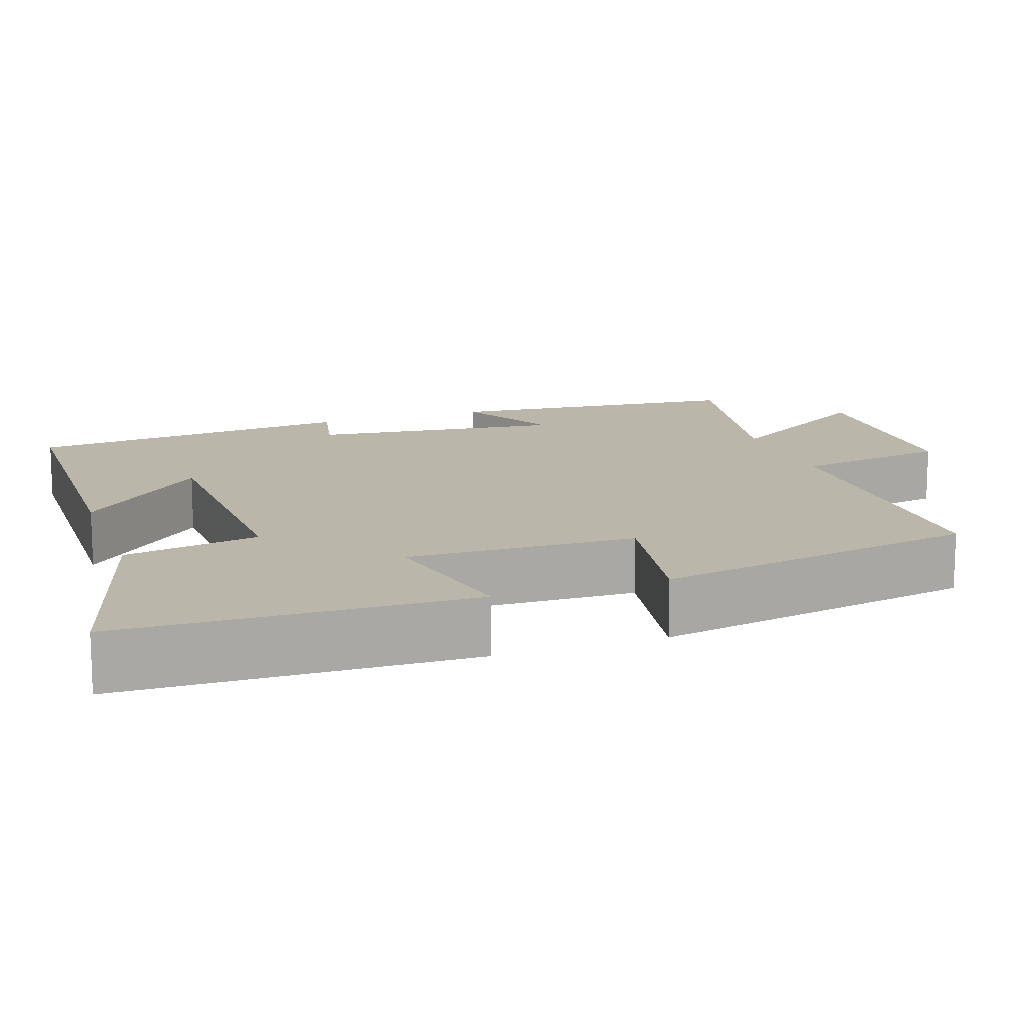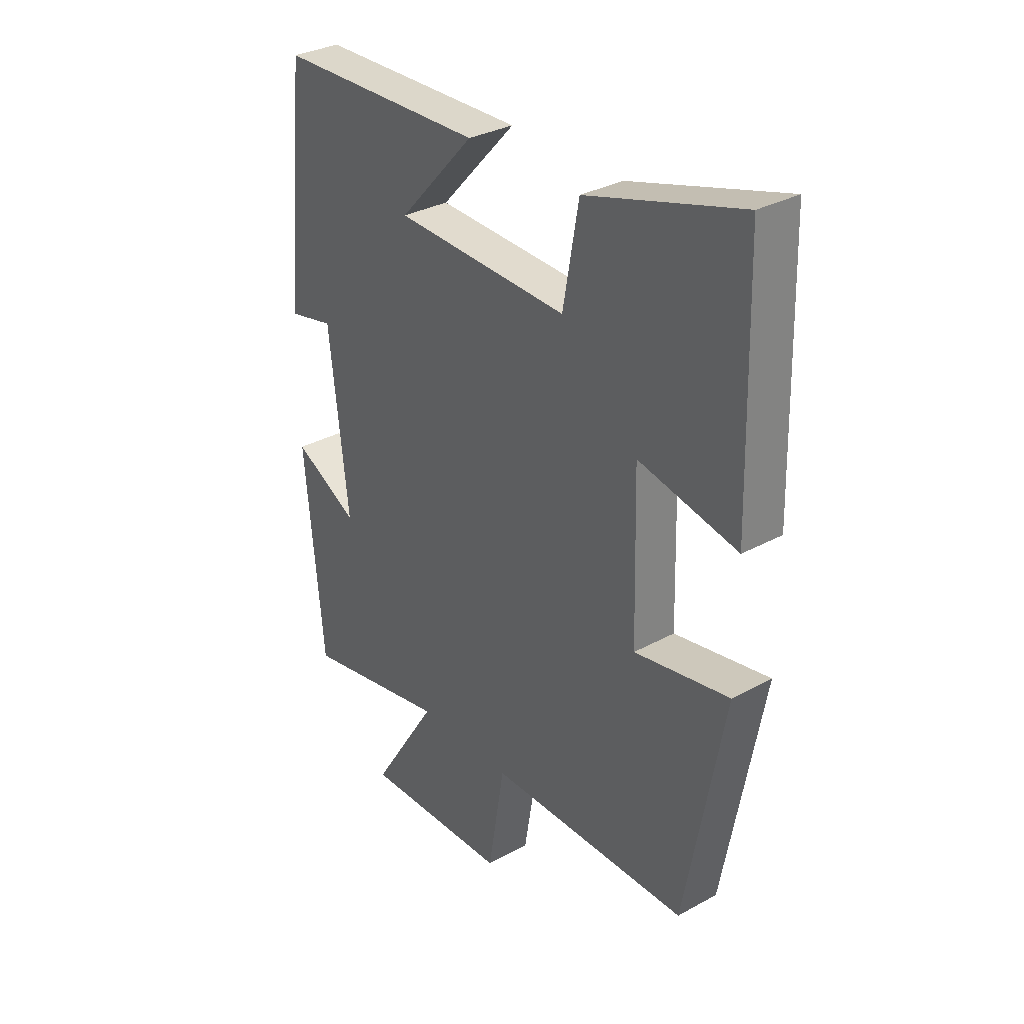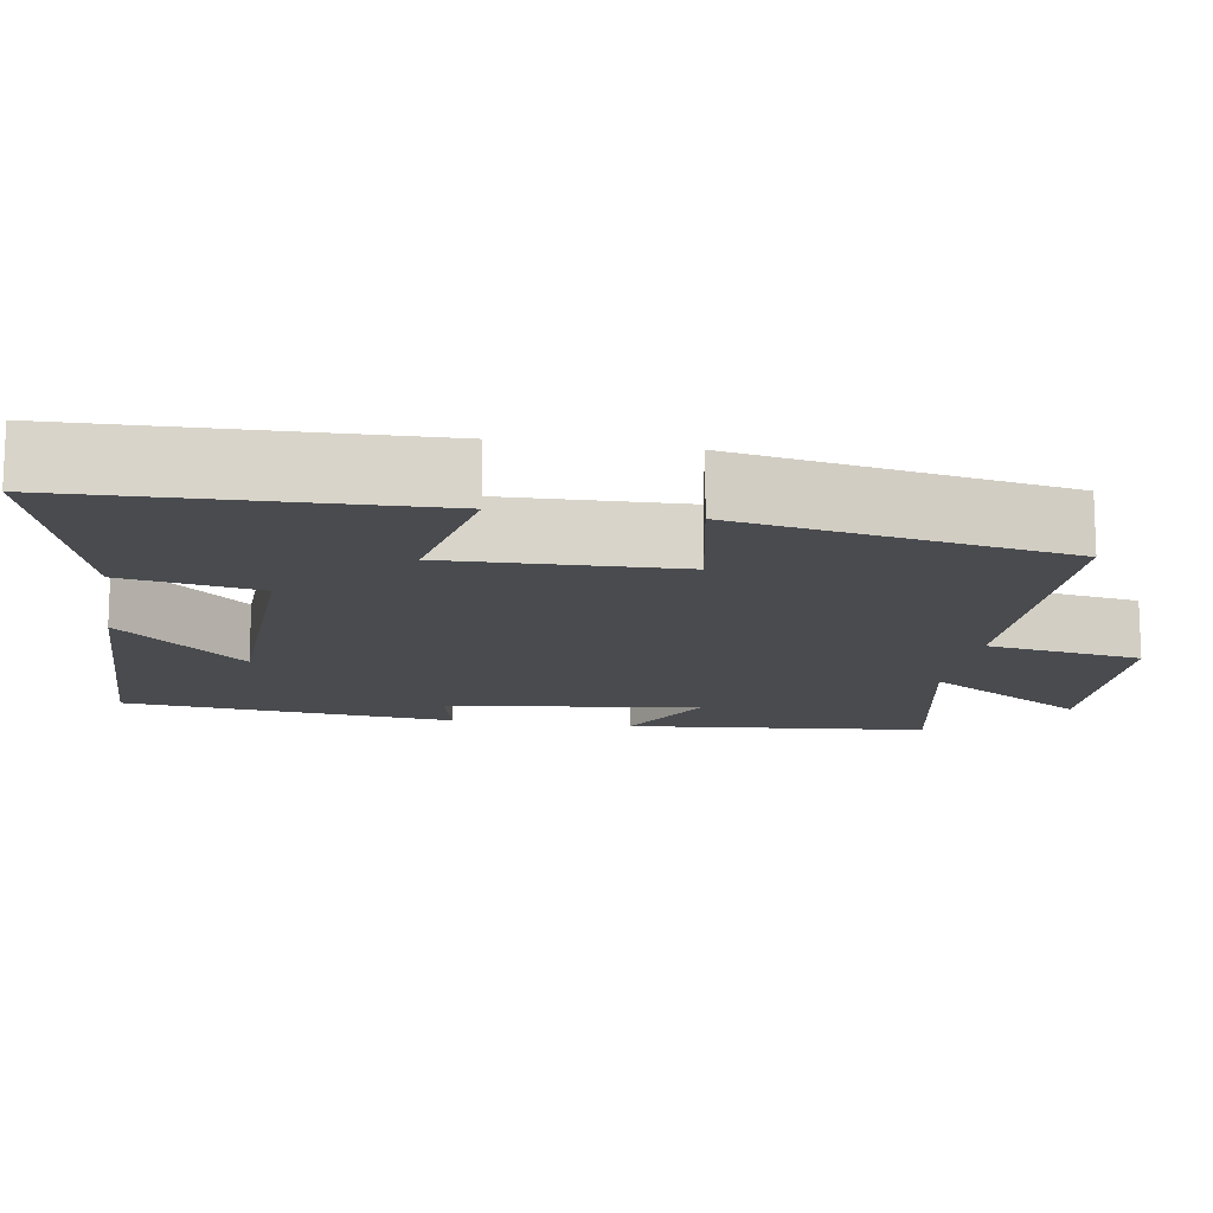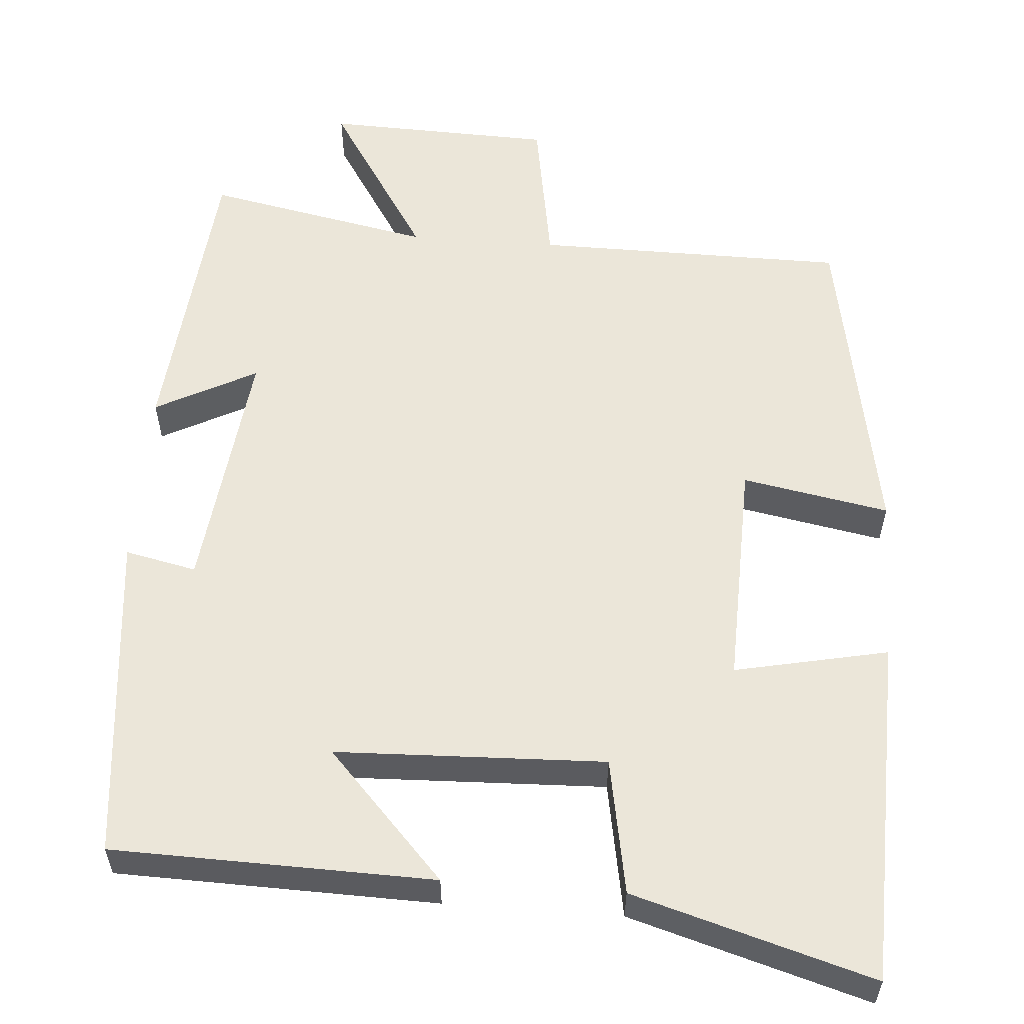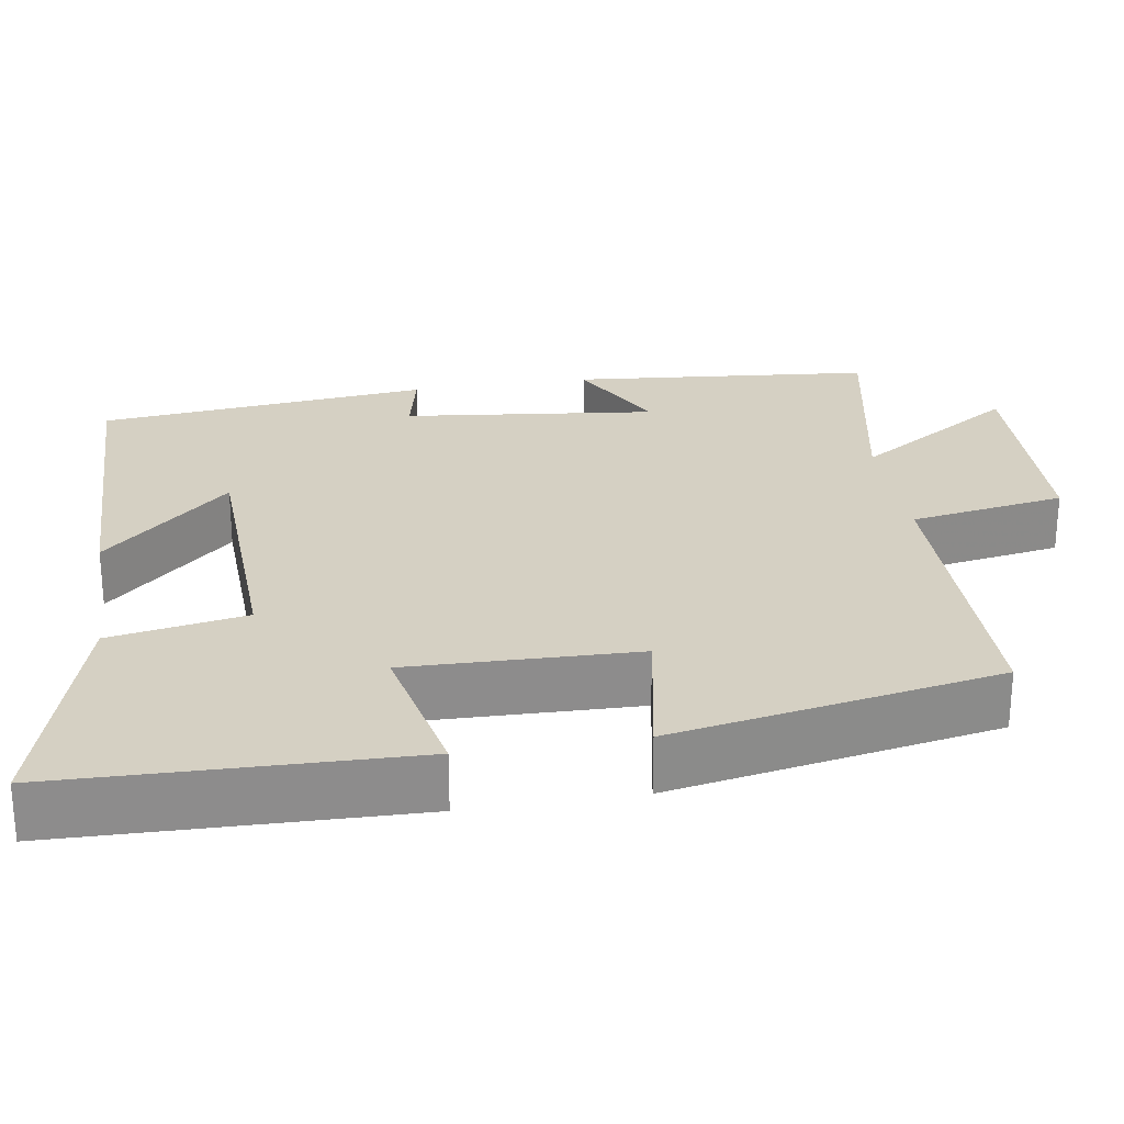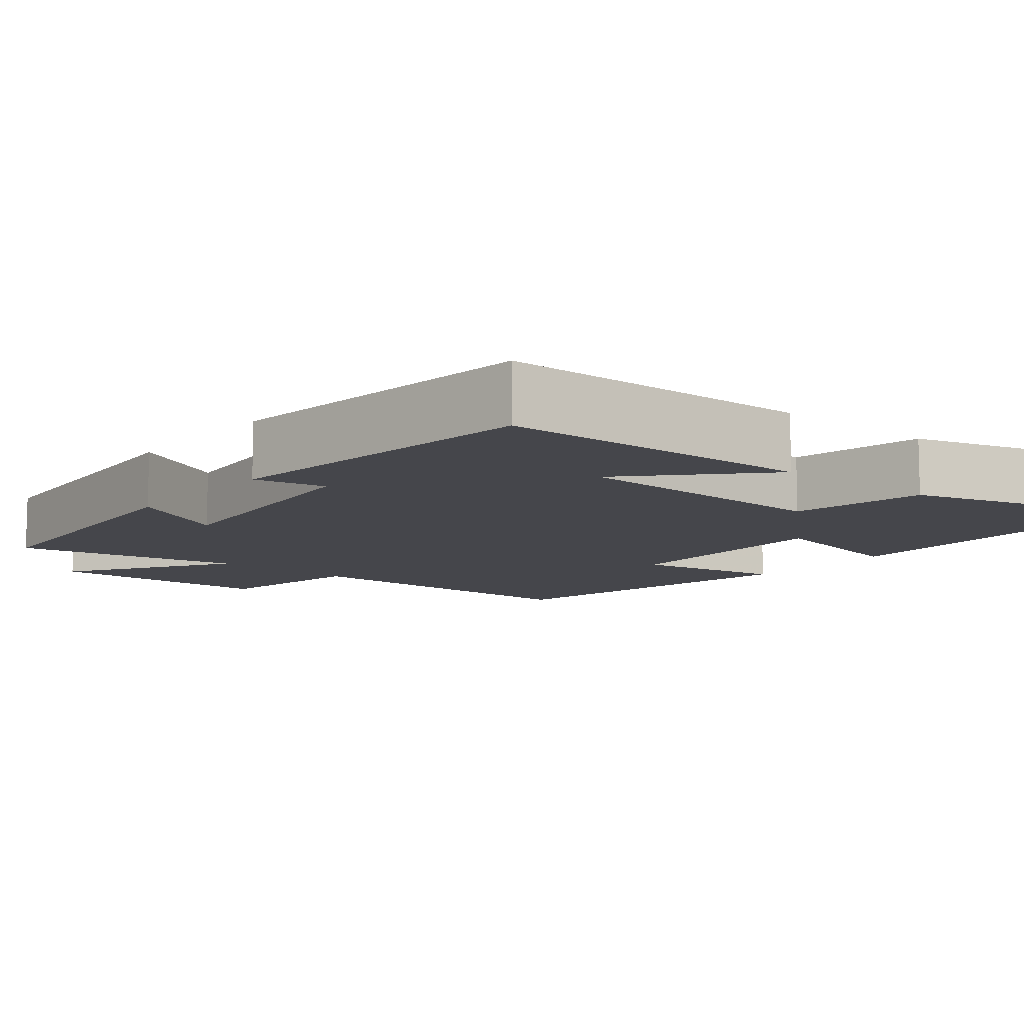
<metadata>
{"format":"obj","ext":"obj","renderer":"f3d","projection":"perspective","resolution":1024,"background":"white","views":[{"elev":13.9,"azim":70.6,"up":"+Y"},{"elev":32.0,"azim":52.4,"up":"+Z"},{"elev":-14.0,"azim":80.9,"up":"+Y"},{"elev":56.9,"azim":4.3,"up":"+Y"},{"elev":26.1,"azim":80.8,"up":"+Y"},{"elev":-10.1,"azim":-39.7,"up":"+Y"}]}
</metadata>
<code>
v 0.488 0.07 0.59
v 0.5 0.07 0.141
v 0.303 0.07 0.182
v 0.311 0.07 -0.112
v 0.5 0.07 -0.077
v 0.423 0.07 -0.497
v 0.022 0.07 -0.5
v -0.011 0.07 -0.7
v -0.305 0.07 -0.71
v -0.172 0.07 -0.5
v -0.463 0.07 -0.558
v -0.5 0.07 -0.172
v -0.37 0.07 -0.24
v -0.408 0.07 0.084
v -0.5 0.07 0.064
v -0.457 0.07 0.49
v -0.045 0.07 0.5
v -0.196 0.07 0.337
v 0.15 0.07 0.325
v 0.181 0.07 0.5
v 0.488 0 0.59
v 0.5 0 0.141
v 0.303 0 0.182
v 0.311 0 -0.112
v 0.5 0 -0.077
v 0.423 0 -0.497
v 0.022 0 -0.5
v -0.011 0 -0.7
v -0.305 0 -0.71
v -0.172 0 -0.5
v -0.463 0 -0.558
v -0.5 0 -0.172
v -0.37 0 -0.24
v -0.408 0 0.084
v -0.5 0 0.064
v -0.457 0 0.49
v -0.045 0 0.5
v -0.196 0 0.337
v 0.15 0 0.325
v 0.181 0 0.5
f 19 20 1 2
f 18 19 2 3
f 15 16 17 18
f 14 15 18
f 13 14 18 3
f 10 11 12 13
f 10 13 3 4
f 7 8 9 10
f 6 7 10
f 4 5 6 10
f 22 21 40 39
f 23 22 39 38
f 38 37 36 35
f 38 35 34
f 23 38 34 33
f 33 32 31 30
f 24 23 33 30
f 30 29 28 27
f 30 27 26
f 30 26 25 24
f 1 21 22 2
f 2 22 23 3
f 3 23 24 4
f 4 24 25 5
f 5 25 26 6
f 6 26 27 7
f 7 27 28 8
f 8 28 29 9
f 9 29 30 10
f 10 30 31 11
f 11 31 32 12
f 12 32 33 13
f 13 33 34 14
f 14 34 35 15
f 15 35 36 16
f 16 36 37 17
f 17 37 38 18
f 18 38 39 19
f 19 39 40 20
f 20 40 21 1

</code>
